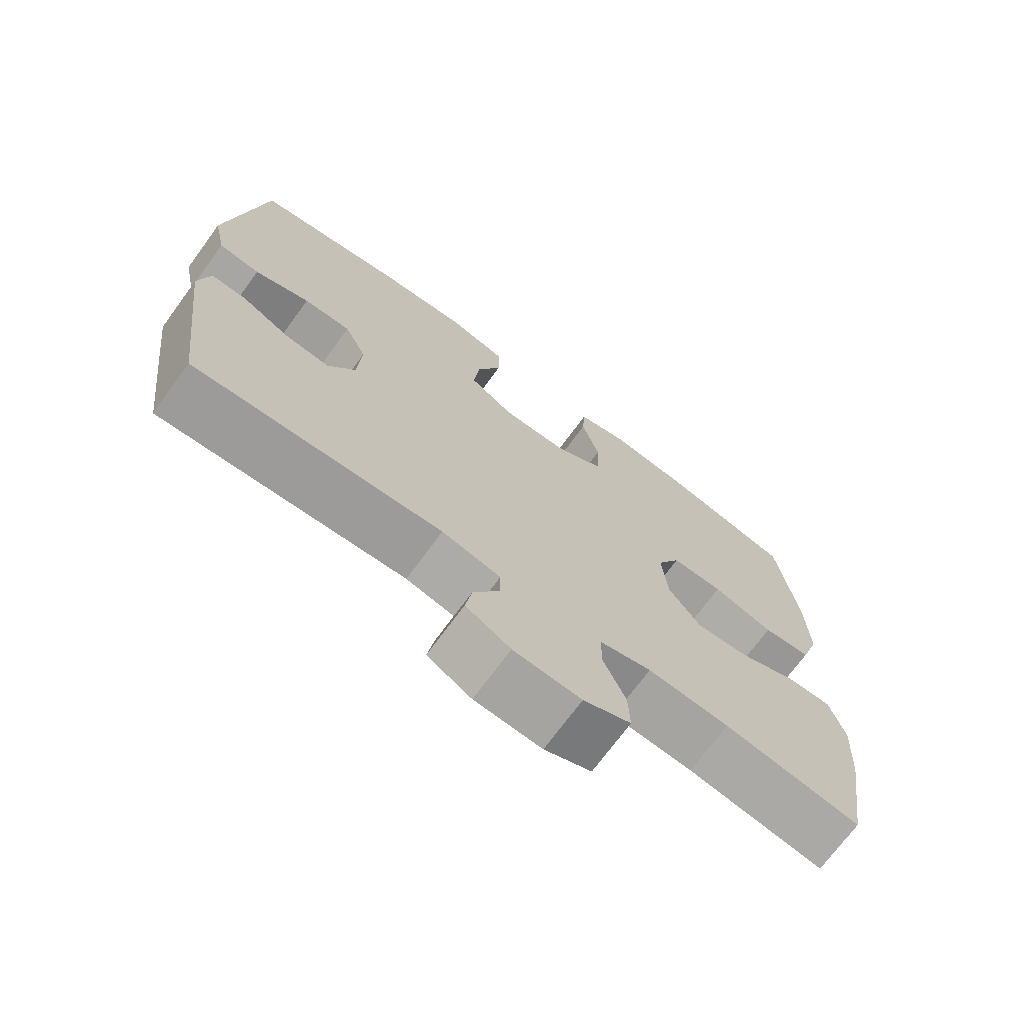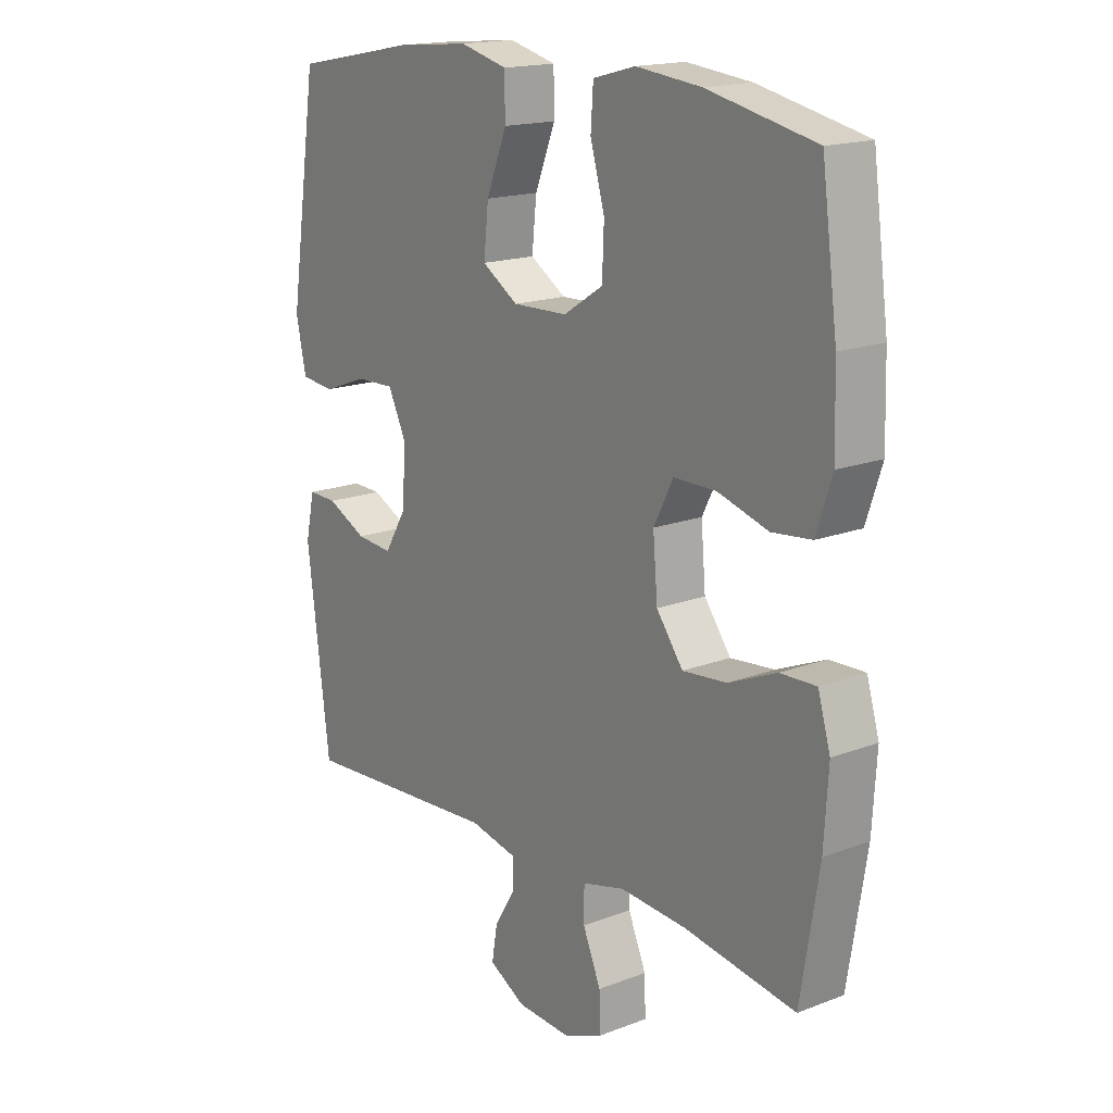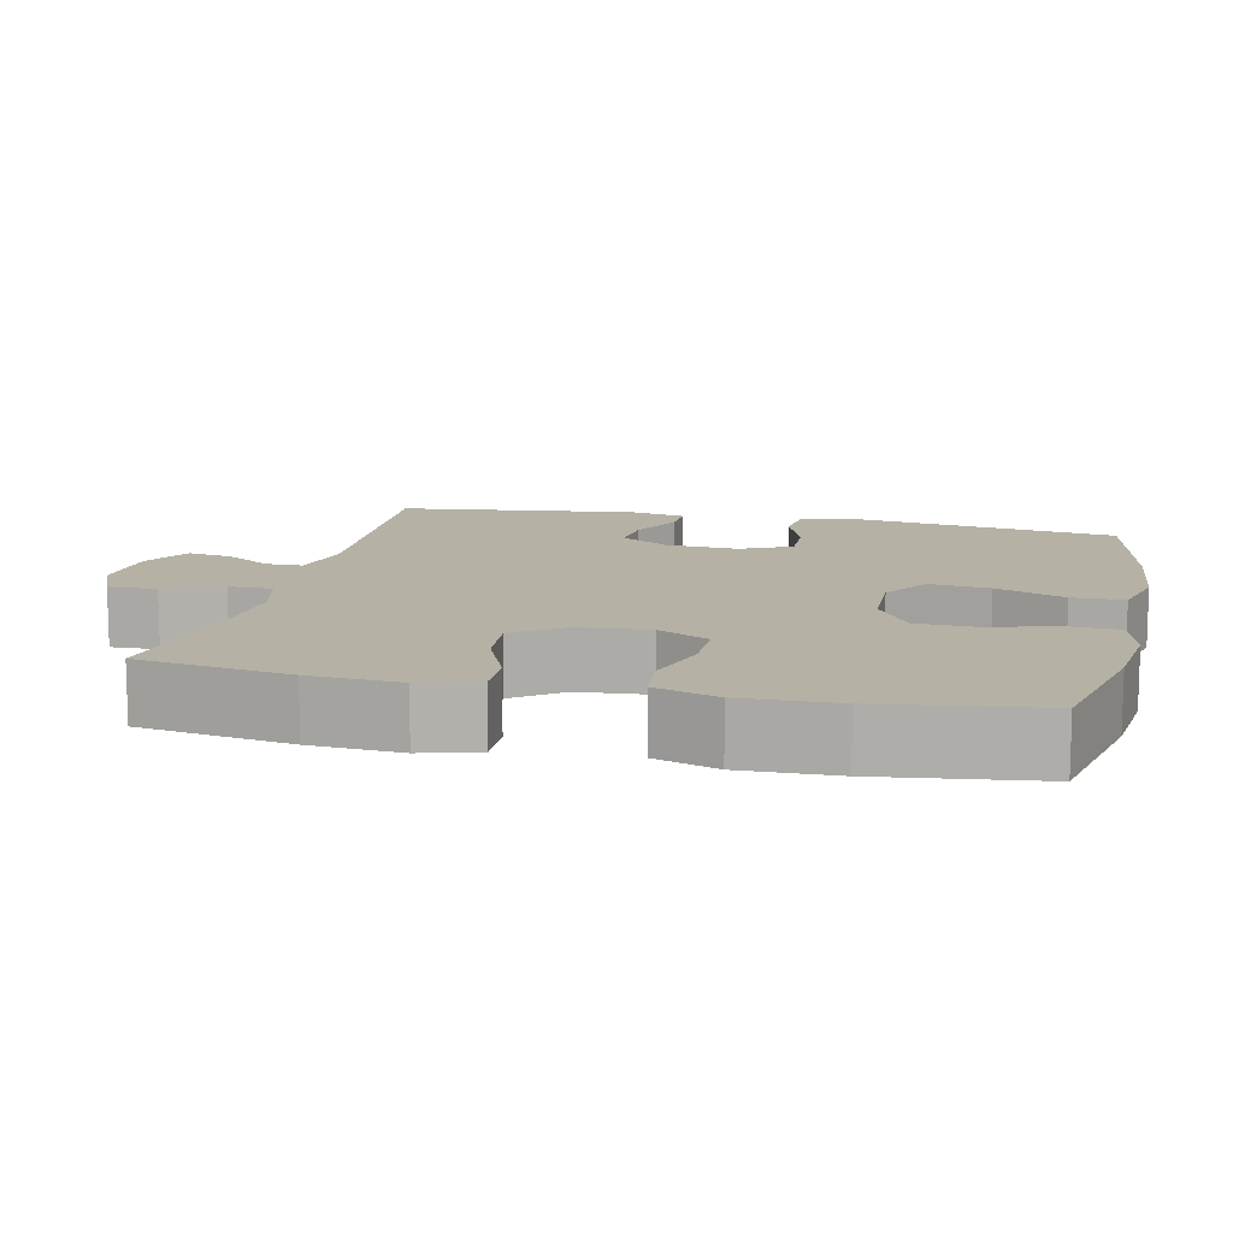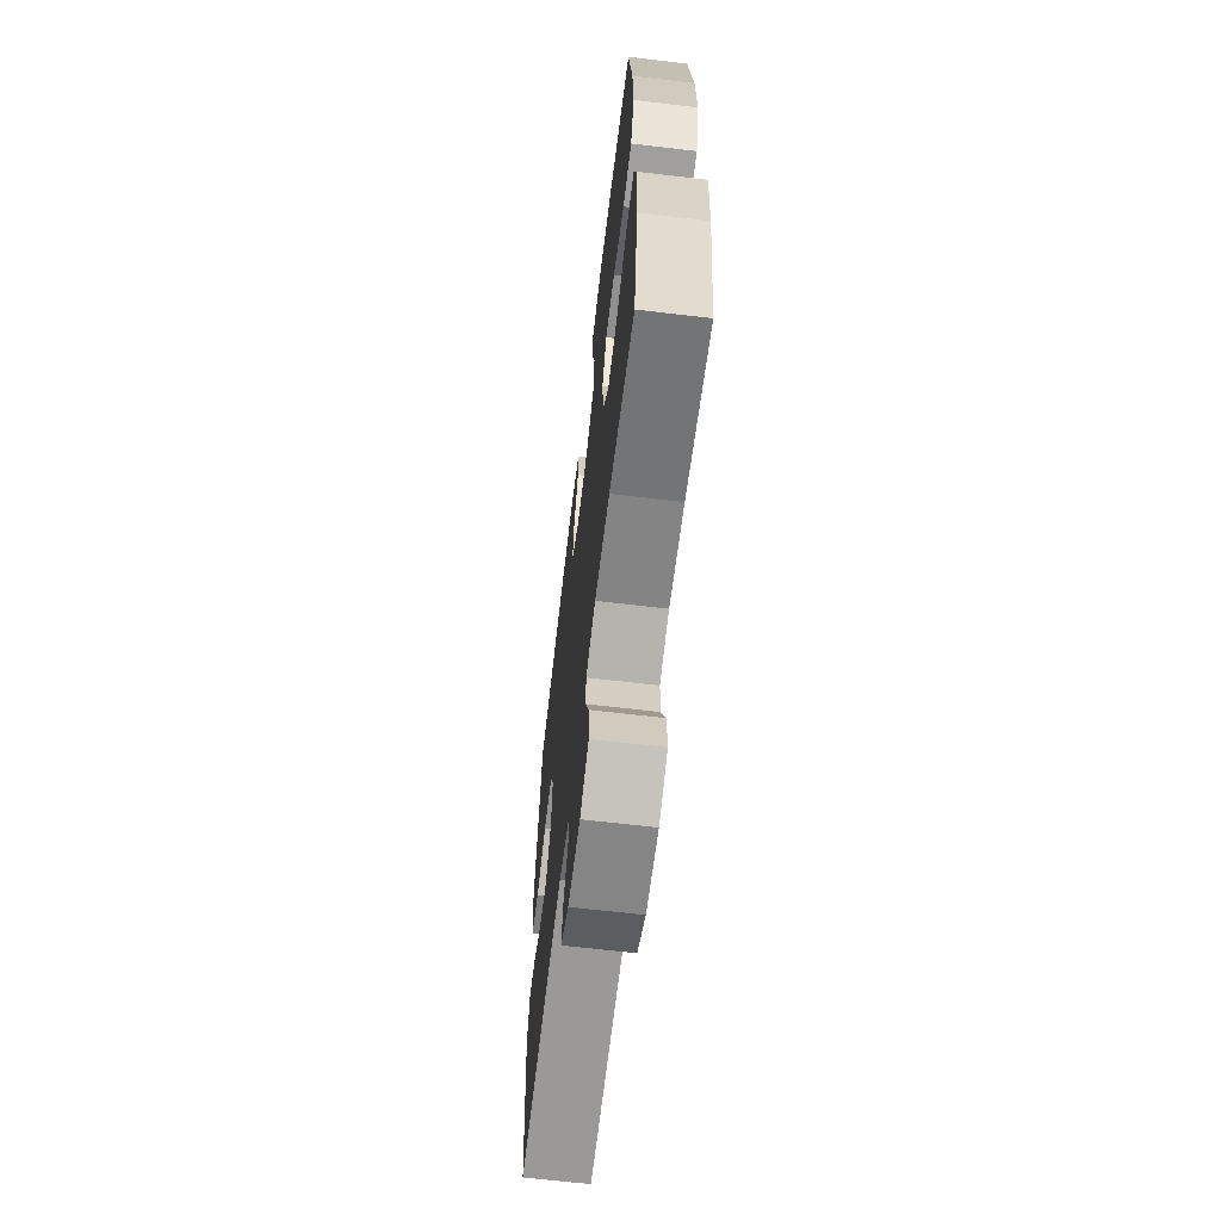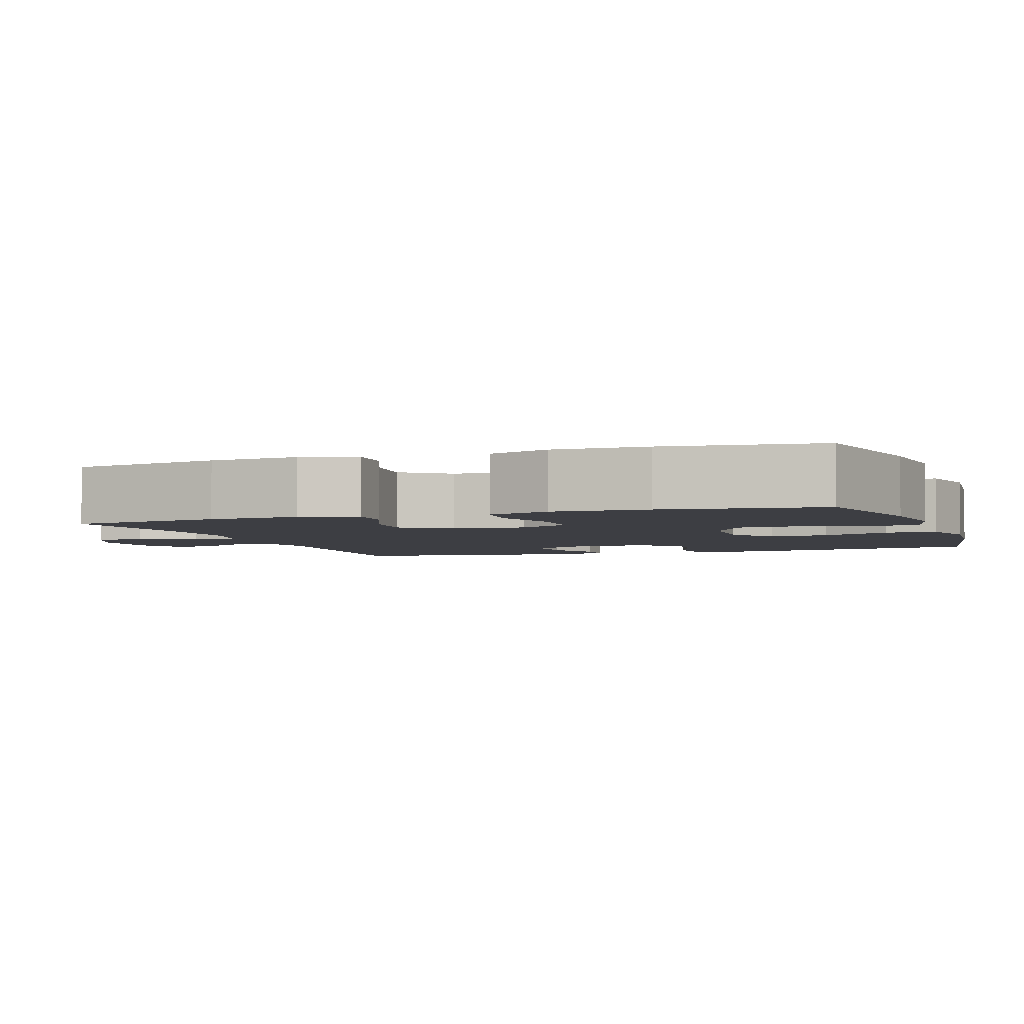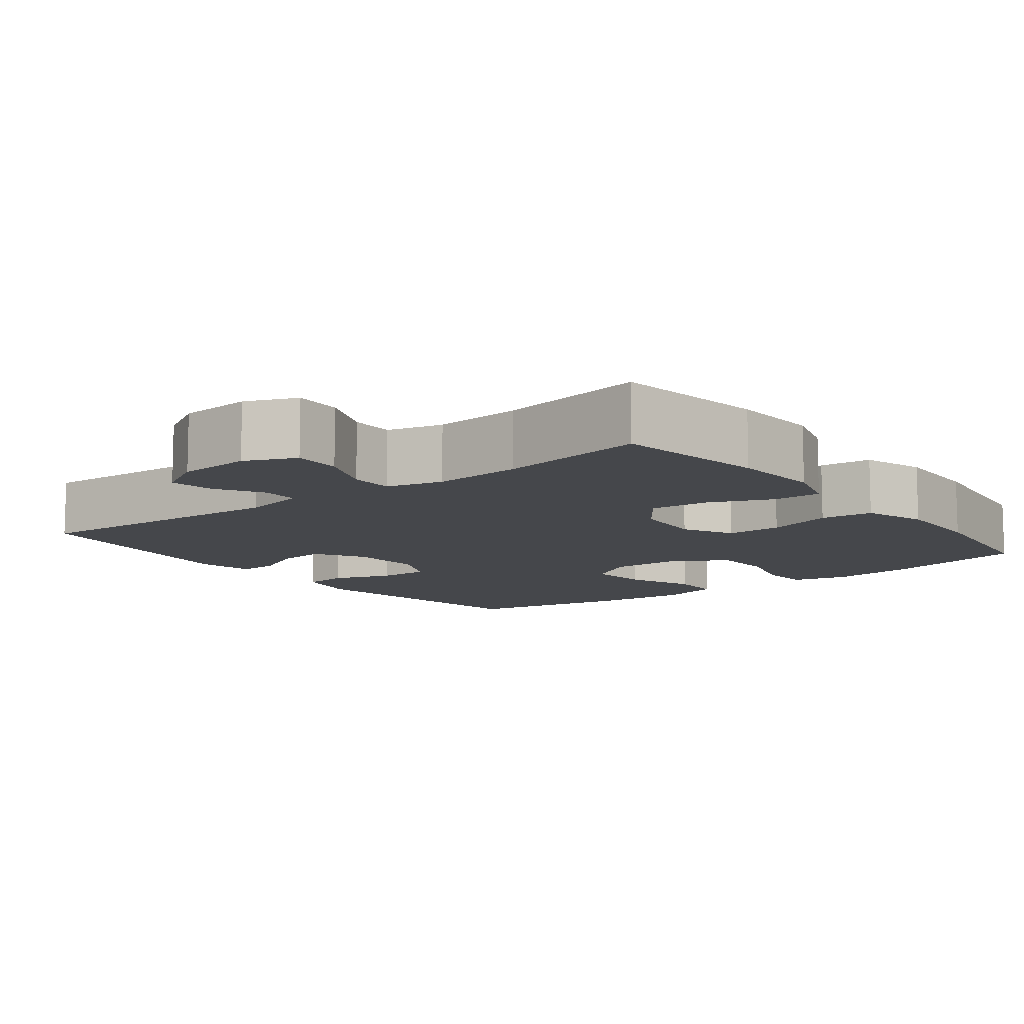
<metadata>
{"format":"obj","ext":"obj","renderer":"f3d","projection":"perspective","resolution":1024,"background":"white","views":[{"elev":-71.6,"azim":143.7,"up":"+Z"},{"elev":17.0,"azim":-127.5,"up":"+Z"},{"elev":11.8,"azim":-77.1,"up":"+Y"},{"elev":-65.3,"azim":-96.8,"up":"+Z"},{"elev":-3.7,"azim":-70.7,"up":"+Y"},{"elev":-10.5,"azim":-142.2,"up":"+Y"}]}
</metadata>
<code>
o path4038
v 0.5378 0.0375 -0.1578
v 0.5216 0.0375 -0.08165
v 0.4692 0.0375 -0.08304
v 0.3979 0.0375 -0.1181
v 0.3319 0.0375 -0.1236
v 0.292 0.0375 -0.05706
v 0.2861 0.0375 0.04092
v 0.3188 0.0375 0.1091
v 0.3886 0.0375 0.107
v 0.4699 0.0375 0.07749
v 0.5309 0.0375 0.08399
v 0.549 0.0375 0.1704
v 0.4967 0.0375 0.5201
v 0.2739 0.0375 0.5625
v 0.1412 0.0375 0.5746
v 0.05617 0.0375 0.5527
v 0.05517 0.0375 0.4827
v 0.09223 0.0375 0.3897
v 0.1008 0.0375 0.308
v 0.03553 0.0375 0.2665
v -0.06357 0.0375 0.2694
v -0.1353 0.0375 0.3153
v -0.1385 0.0375 0.3974
v -0.1126 0.0375 0.4884
v -0.1171 0.0375 0.5556
v -0.1933 0.0375 0.5758
v -0.31 0.0375 0.5629
v -0.5052 0.0375 0.5201
v -0.5339 0.0375 0.3057
v -0.5376 0.0375 0.1769
v -0.5093 0.0375 0.09146
v -0.4377 0.0375 0.08379
v -0.3469 0.0375 0.111
v -0.2703 0.0375 0.1108
v -0.2351 0.0375 0.04158
v -0.2434 0.0375 -0.05611
v -0.2915 0.0375 -0.1213
v -0.3713 0.0375 -0.1137
v -0.4581 0.0375 -0.07673
v -0.5232 0.0375 -0.07458
v -0.5459 0.0375 -0.1518
v -0.5383 0.0375 -0.2745
v -0.5052 0.0375 -0.4816
v -0.3026 0.0375 -0.4493
v -0.1822 0.0375 -0.4412
v -0.1054 0.0375 -0.4611
v -0.1052 0.0375 -0.5202
v -0.1377 0.0375 -0.5971
v -0.1399 0.0375 -0.6623
v -0.06993 0.0375 -0.6923
v 0.02968 0.0375 -0.6864
v 0.09535 0.0375 -0.6498
v 0.08547 0.0375 -0.5903
v 0.04642 0.0375 -0.5259
v 0.04655 0.0375 -0.4769
v 0.1331 0.0375 -0.4582
v 0.4967 0.0375 -0.4816
v 0.5378 -0.0375 -0.1578
v 0.5216 -0.0375 -0.08165
v 0.4692 -0.0375 -0.08304
v 0.3979 -0.0375 -0.1181
v 0.3319 -0.0375 -0.1236
v 0.292 -0.0375 -0.05706
v 0.2861 -0.0375 0.04092
v 0.3188 -0.0375 0.1091
v 0.3886 -0.0375 0.107
v 0.4699 -0.0375 0.07749
v 0.5309 -0.0375 0.08399
v 0.549 -0.0375 0.1704
v 0.4967 -0.0375 0.5201
v 0.2739 -0.0375 0.5625
v 0.1412 -0.0375 0.5746
v 0.05617 -0.0375 0.5527
v 0.05517 -0.0375 0.4827
v 0.09223 -0.0375 0.3897
v 0.1008 -0.0375 0.308
v 0.03553 -0.0375 0.2665
v -0.06357 -0.0375 0.2694
v -0.1353 -0.0375 0.3153
v -0.1385 -0.0375 0.3974
v -0.1126 -0.0375 0.4884
v -0.1171 -0.0375 0.5556
v -0.1933 -0.0375 0.5758
v -0.31 -0.0375 0.5629
v -0.5052 -0.0375 0.5201
v -0.5339 -0.0375 0.3057
v -0.5376 -0.0375 0.1769
v -0.5093 -0.0375 0.09146
v -0.4377 -0.0375 0.08379
v -0.3469 -0.0375 0.111
v -0.2703 -0.0375 0.1108
v -0.2351 -0.0375 0.04158
v -0.2434 -0.0375 -0.05611
v -0.2915 -0.0375 -0.1213
v -0.3713 -0.0375 -0.1137
v -0.4581 -0.0375 -0.07673
v -0.5232 -0.0375 -0.07458
v -0.5459 -0.0375 -0.1518
v -0.5383 -0.0375 -0.2745
v -0.5052 -0.0375 -0.4816
v -0.3026 -0.0375 -0.4493
v -0.1822 -0.0375 -0.4412
v -0.1054 -0.0375 -0.4611
v -0.1052 -0.0375 -0.5202
v -0.1377 -0.0375 -0.5971
v -0.1399 -0.0375 -0.6623
v -0.06993 -0.0375 -0.6923
v 0.02968 -0.0375 -0.6864
v 0.09535 -0.0375 -0.6498
v 0.08547 -0.0375 -0.5903
v 0.04642 -0.0375 -0.5259
v 0.04655 -0.0375 -0.4769
v 0.1331 -0.0375 -0.4582
v 0.4967 -0.0375 -0.4816
v -0.1399 0.0375 -0.6623
v -0.1399 0.0375 -0.6623
v -0.06993 0.0375 -0.6923
v 0.02968 0.0375 -0.6864
v 0.09535 0.0375 -0.6498
v 0.09535 0.0375 -0.6498
v -0.1377 0.0375 -0.5971
v 0.08547 0.0375 -0.5903
v -0.1052 0.0375 -0.5202
v 0.04642 0.0375 -0.5259
v 0.04655 0.0375 -0.4769
v 0.04655 0.0375 -0.4769
v -0.1054 0.0375 -0.4611
v -0.1054 0.0375 -0.4611
v 0.1331 0.0375 -0.4582
v -0.5052 0.0375 -0.4816
v -0.5052 0.0375 -0.4816
v -0.3026 0.0375 -0.4493
v 0.4967 0.0375 -0.4816
v 0.4967 0.0375 -0.4816
v -0.1822 0.0375 -0.4412
v -0.5383 0.0375 -0.2745
v 0.5378 0.0375 -0.1578
v -0.5459 0.0375 -0.1518
v 0.3979 0.0375 -0.1181
v 0.3319 0.0375 -0.1236
v 0.3319 0.0375 -0.1236
v 0.5216 0.0375 -0.08165
v 0.5216 0.0375 -0.08165
v -0.5232 0.0375 -0.07458
v -0.5232 0.0375 -0.07458
v -0.2915 0.0375 -0.1213
v -0.3713 0.0375 -0.1137
v 0.292 0.0375 -0.05706
v -0.2434 0.0375 -0.05611
v 0.4692 0.0375 -0.08304
v -0.4581 0.0375 -0.07673
v 0.2861 0.0375 0.04092
v -0.2351 0.0375 0.04158
v 0.3188 0.0375 0.1091
v 0.3188 0.0375 0.1091
v -0.2703 0.0375 0.1108
v -0.2703 0.0375 0.1108
v 0.3886 0.0375 0.107
v 0.4699 0.0375 0.07749
v 0.5309 0.0375 0.08399
v 0.5309 0.0375 0.08399
v -0.5093 0.0375 0.09146
v -0.5093 0.0375 0.09146
v -0.4377 0.0375 0.08379
v -0.3469 0.0375 0.111
v 0.549 0.0375 0.1704
v -0.5376 0.0375 0.1769
v -0.5339 0.0375 0.3057
v 0.03553 0.0375 0.2665
v -0.06357 0.0375 0.2694
v 0.1008 0.0375 0.308
v 0.1008 0.0375 0.308
v -0.1353 0.0375 0.3153
v 0.09223 0.0375 0.3897
v -0.1385 0.0375 0.3974
v 0.05517 0.0375 0.4827
v -0.1126 0.0375 0.4884
v -0.5052 0.0375 0.5201
v -0.5052 0.0375 0.5201
v 0.05617 0.0375 0.5527
v 0.05617 0.0375 0.5527
v -0.1171 0.0375 0.5556
v -0.1171 0.0375 0.5556
v 0.4967 0.0375 0.5201
v 0.4967 0.0375 0.5201
v 0.2739 0.0375 0.5625
v -0.31 0.0375 0.5629
v 0.1412 0.0375 0.5746
v -0.1933 0.0375 0.5758
v -0.1399 -0.0375 -0.6623
v -0.1399 -0.0375 -0.6623
v -0.06993 -0.0375 -0.6923
v 0.02968 -0.0375 -0.6864
v 0.09535 -0.0375 -0.6498
v 0.09535 -0.0375 -0.6498
v -0.1377 -0.0375 -0.5971
v 0.08547 -0.0375 -0.5903
v -0.1052 -0.0375 -0.5202
v 0.04642 -0.0375 -0.5259
v 0.04655 -0.0375 -0.4769
v 0.04655 -0.0375 -0.4769
v -0.1054 -0.0375 -0.4611
v -0.1054 -0.0375 -0.4611
v 0.1331 -0.0375 -0.4582
v -0.5052 -0.0375 -0.4816
v -0.5052 -0.0375 -0.4816
v -0.3026 -0.0375 -0.4493
v 0.4967 -0.0375 -0.4816
v 0.4967 -0.0375 -0.4816
v -0.1822 -0.0375 -0.4412
v -0.5383 -0.0375 -0.2745
v 0.5378 -0.0375 -0.1578
v -0.5459 -0.0375 -0.1518
v 0.3979 -0.0375 -0.1181
v 0.3319 -0.0375 -0.1236
v 0.3319 -0.0375 -0.1236
v 0.5216 -0.0375 -0.08165
v 0.5216 -0.0375 -0.08165
v -0.5232 -0.0375 -0.07458
v -0.5232 -0.0375 -0.07458
v -0.2915 -0.0375 -0.1213
v -0.3713 -0.0375 -0.1137
v 0.292 -0.0375 -0.05706
v -0.2434 -0.0375 -0.05611
v 0.4692 -0.0375 -0.08304
v -0.4581 -0.0375 -0.07673
v 0.2861 -0.0375 0.04092
v -0.2351 -0.0375 0.04158
v 0.3188 -0.0375 0.1091
v 0.3188 -0.0375 0.1091
v -0.2703 -0.0375 0.1108
v -0.2703 -0.0375 0.1108
v 0.3886 -0.0375 0.107
v 0.4699 -0.0375 0.07749
v 0.5309 -0.0375 0.08399
v 0.5309 -0.0375 0.08399
v -0.5093 -0.0375 0.09146
v -0.5093 -0.0375 0.09146
v -0.4377 -0.0375 0.08379
v -0.3469 -0.0375 0.111
v 0.549 -0.0375 0.1704
v -0.5376 -0.0375 0.1769
v -0.5339 -0.0375 0.3057
v 0.03553 -0.0375 0.2665
v -0.06357 -0.0375 0.2694
v 0.1008 -0.0375 0.308
v 0.1008 -0.0375 0.308
v -0.1353 -0.0375 0.3153
v 0.09223 -0.0375 0.3897
v -0.1385 -0.0375 0.3974
v 0.05517 -0.0375 0.4827
v -0.1126 -0.0375 0.4884
v -0.5052 -0.0375 0.5201
v -0.5052 -0.0375 0.5201
v 0.05617 -0.0375 0.5527
v 0.05617 -0.0375 0.5527
v -0.1171 -0.0375 0.5556
v -0.1171 -0.0375 0.5556
v 0.4967 -0.0375 0.5201
v 0.4967 -0.0375 0.5201
v 0.2739 -0.0375 0.5625
v -0.31 -0.0375 0.5629
v 0.1412 -0.0375 0.5746
v -0.1933 -0.0375 0.5758
f 242 240 243
f 248 231 245
f 200 198 199
f 248 243 240
f 210 221 207
f 244 229 246
f 245 231 228
f 221 222 207
f 233 259 229
f 192 196 190
f 240 242 239
f 207 211 205
f 197 193 194
f 202 224 221
f 257 264 252
f 202 221 210
f 263 249 261
f 261 246 229
f 228 227 244
f 223 224 200
f 213 226 219
f 222 226 213
f 262 250 264
f 204 223 200
f 234 241 233
f 212 214 208
f 252 264 250
f 250 243 248
f 250 262 243
f 223 228 224
f 198 196 192
f 200 224 202
f 225 212 217
f 229 244 227
f 200 202 198
f 198 192 199
f 249 263 251
f 207 222 211
f 255 251 263
f 249 246 261
f 239 242 237
f 227 228 223
f 199 192 193
f 261 229 259
f 241 259 233
f 215 223 204
f 208 215 204
f 211 222 213
f 245 228 244
f 248 240 231
f 199 193 197
f 243 262 253
f 214 215 208
f 214 212 225
f 235 241 234
f 116 50 107 191
f 50 51 108 107
f 51 120 195 108
f 48 49 106 105
f 52 53 110 109
f 47 48 105 104
f 53 54 111 110
f 54 126 201 111
f 128 47 104 203
f 55 56 113 112
f 131 44 101 206
f 56 134 209 113
f 45 46 103 102
f 44 45 102 101
f 42 43 100 99
f 57 1 58 114
f 41 42 99 98
f 4 141 216 61
f 1 143 218 58
f 145 41 98 220
f 37 38 95 94
f 5 6 63 62
f 36 37 94 93
f 3 4 61 60
f 2 3 60 59
f 39 40 97 96
f 38 39 96 95
f 6 7 64 63
f 35 36 93 92
f 7 155 230 64
f 157 35 92 232
f 9 10 67 66
f 10 161 236 67
f 163 32 89 238
f 32 33 90 89
f 11 12 69 68
f 30 31 88 87
f 8 9 66 65
f 33 34 91 90
f 29 30 87 86
f 20 21 78 77
f 172 20 77 247
f 21 22 79 78
f 18 19 76 75
f 22 23 80 79
f 17 18 75 74
f 23 24 81 80
f 179 29 86 254
f 181 17 74 256
f 24 183 258 81
f 12 185 260 69
f 13 14 71 70
f 27 28 85 84
f 15 16 73 72
f 14 15 72 71
f 26 27 84 83
f 25 26 83 82
f 167 168 165
f 173 170 156
f 125 124 123
f 173 165 168
f 135 132 146
f 169 171 154
f 170 153 156
f 146 132 147
f 158 154 184
f 117 115 121
f 165 164 167
f 132 130 136
f 122 119 118
f 127 146 149
f 182 177 189
f 127 135 146
f 188 186 174
f 186 154 171
f 153 169 152
f 148 125 149
f 138 144 151
f 147 138 151
f 187 189 175
f 129 125 148
f 159 158 166
f 137 133 139
f 177 175 189
f 175 173 168
f 175 168 187
f 148 149 153
f 123 117 121
f 125 127 149
f 150 142 137
f 154 152 169
f 125 123 127
f 123 124 117
f 174 176 188
f 132 136 147
f 180 188 176
f 174 186 171
f 164 162 167
f 152 148 153
f 124 118 117
f 186 184 154
f 166 158 184
f 140 129 148
f 133 129 140
f 136 138 147
f 170 169 153
f 173 156 165
f 124 122 118
f 168 178 187
f 139 133 140
f 139 150 137
f 160 159 166

</code>
